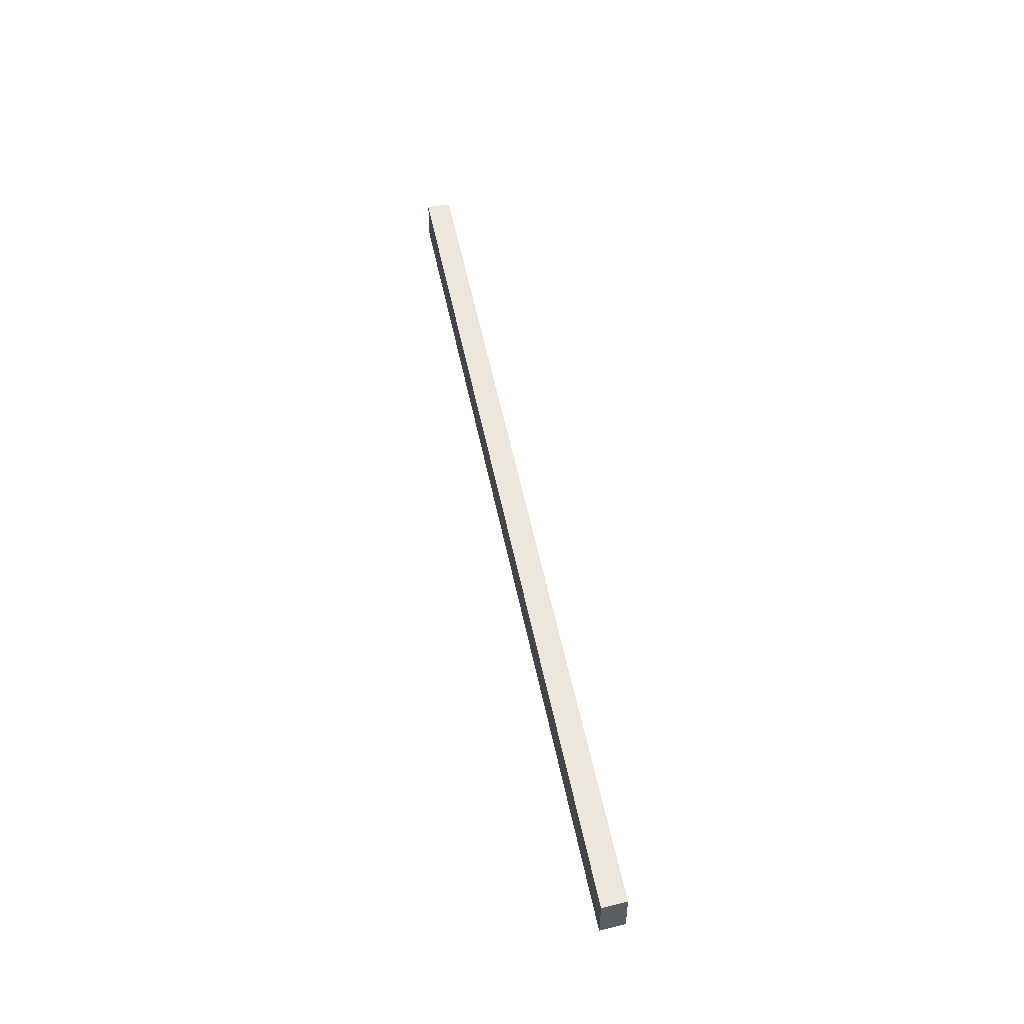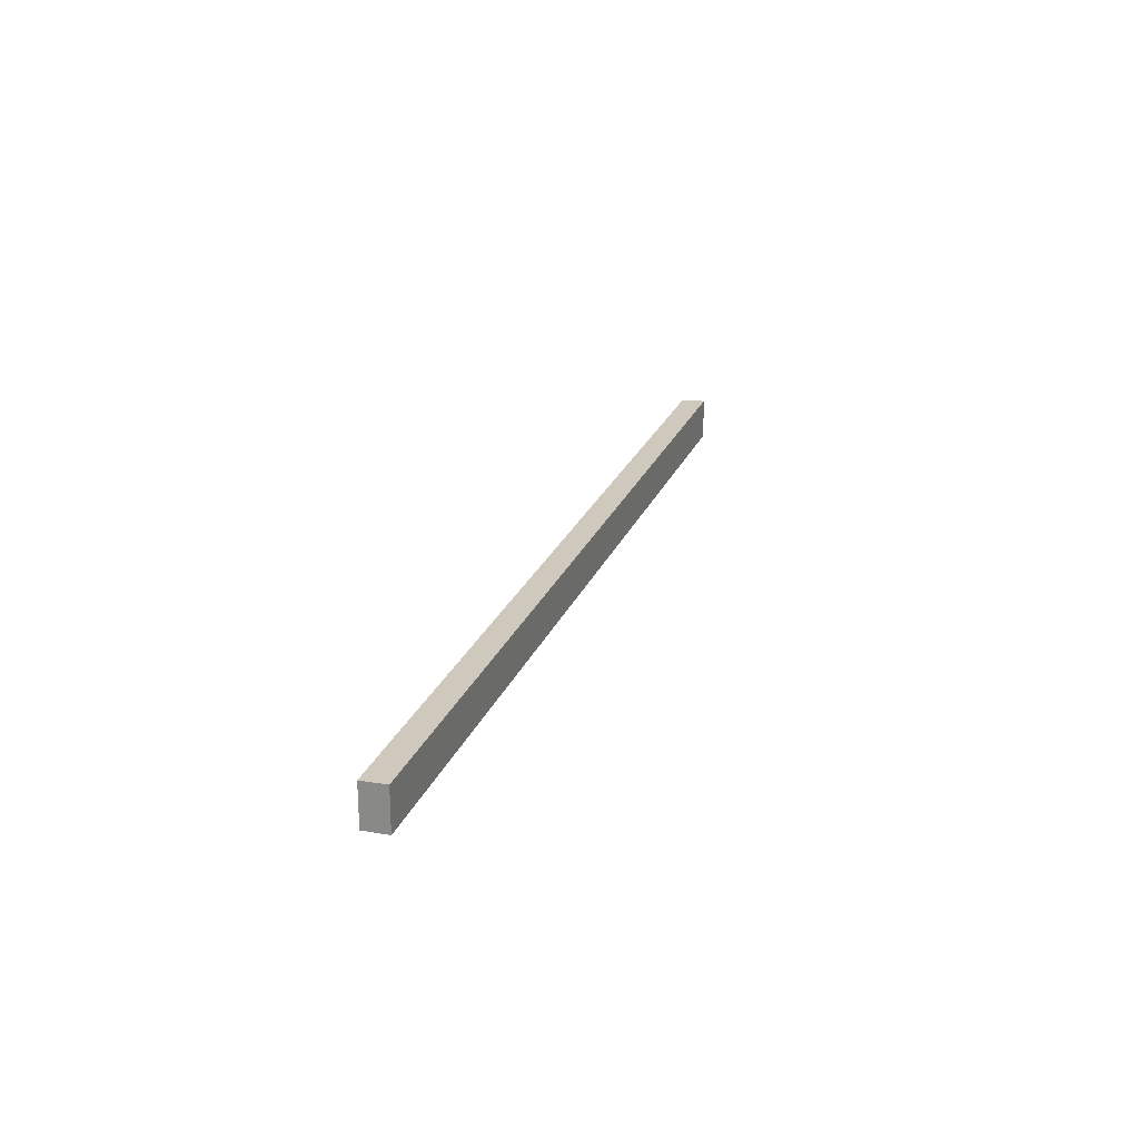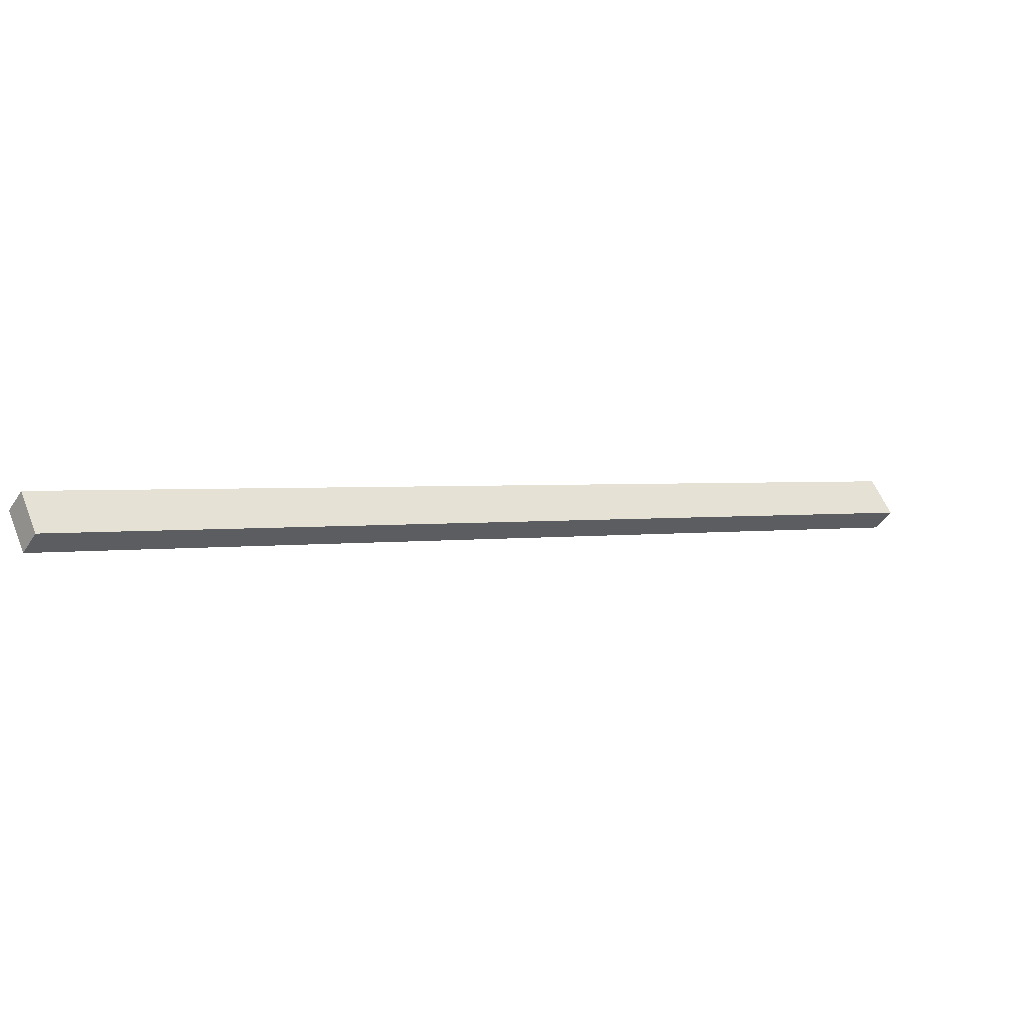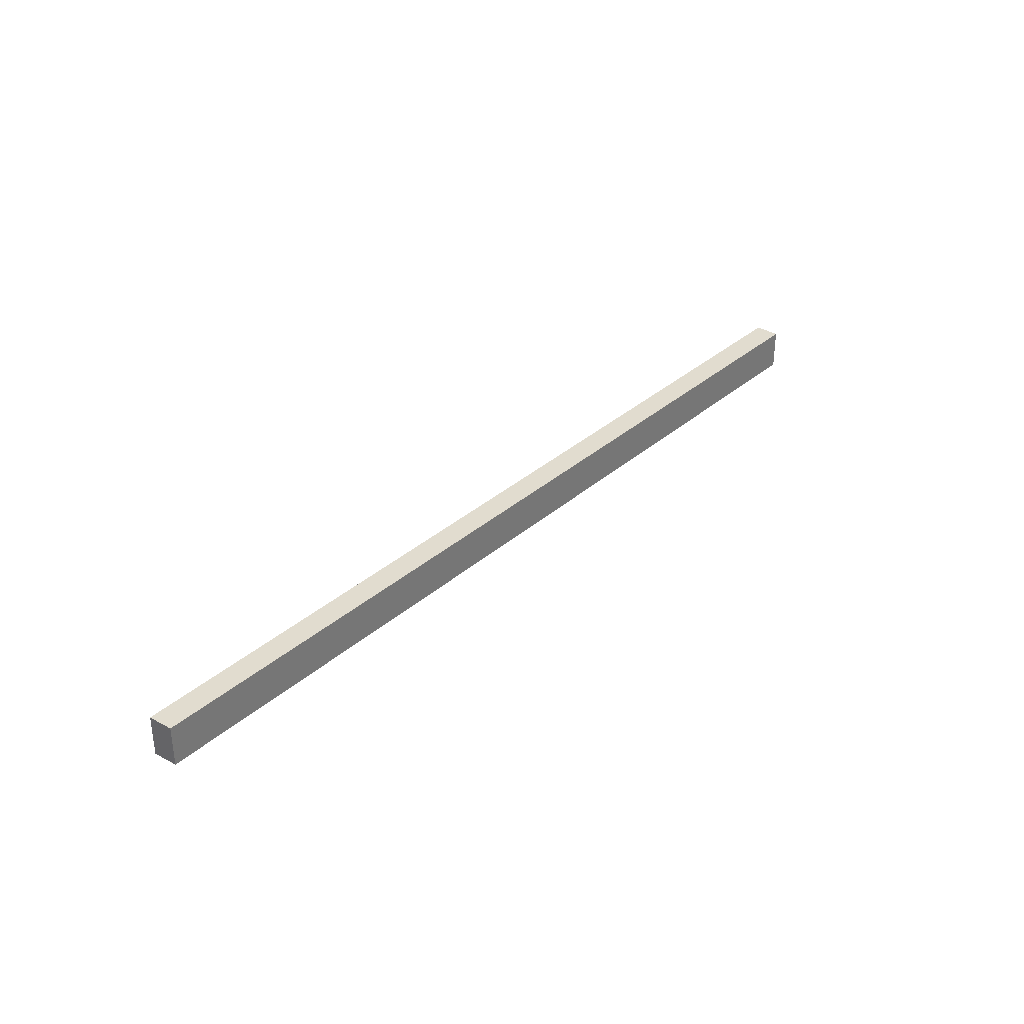
<metadata>
{"format":"obj","ext":"obj","renderer":"f3d","projection":"perspective","resolution":1024,"background":"white","views":[{"elev":49.8,"azim":-71.0,"up":"+Y"},{"elev":22.7,"azim":137.3,"up":"+Y"},{"elev":58.2,"azim":-22.2,"up":"+Z"},{"elev":34.0,"azim":-19.7,"up":"+Y"}]}
</metadata>
<code>
v  37.43 1.916 -21.46
v  0.635 1.905 0.927
v  38.01 1.905 -20.47
v  0 1.916 1.173e-16
v  37.43 1.314e-15 -21.46
v  38.01 1.254e-15 -20.47
v  0 0 0
v  0.635 -5.676e-17 0.927
g defaultobject
f 1 2 3
f 2 1 4
f 3 5 1
f 5 3 6
f 5 4 1
f 4 5 7
f 7 2 4
f 2 7 8
f 8 3 2
f 3 8 6
f 8 5 6
f 5 8 7

</code>
